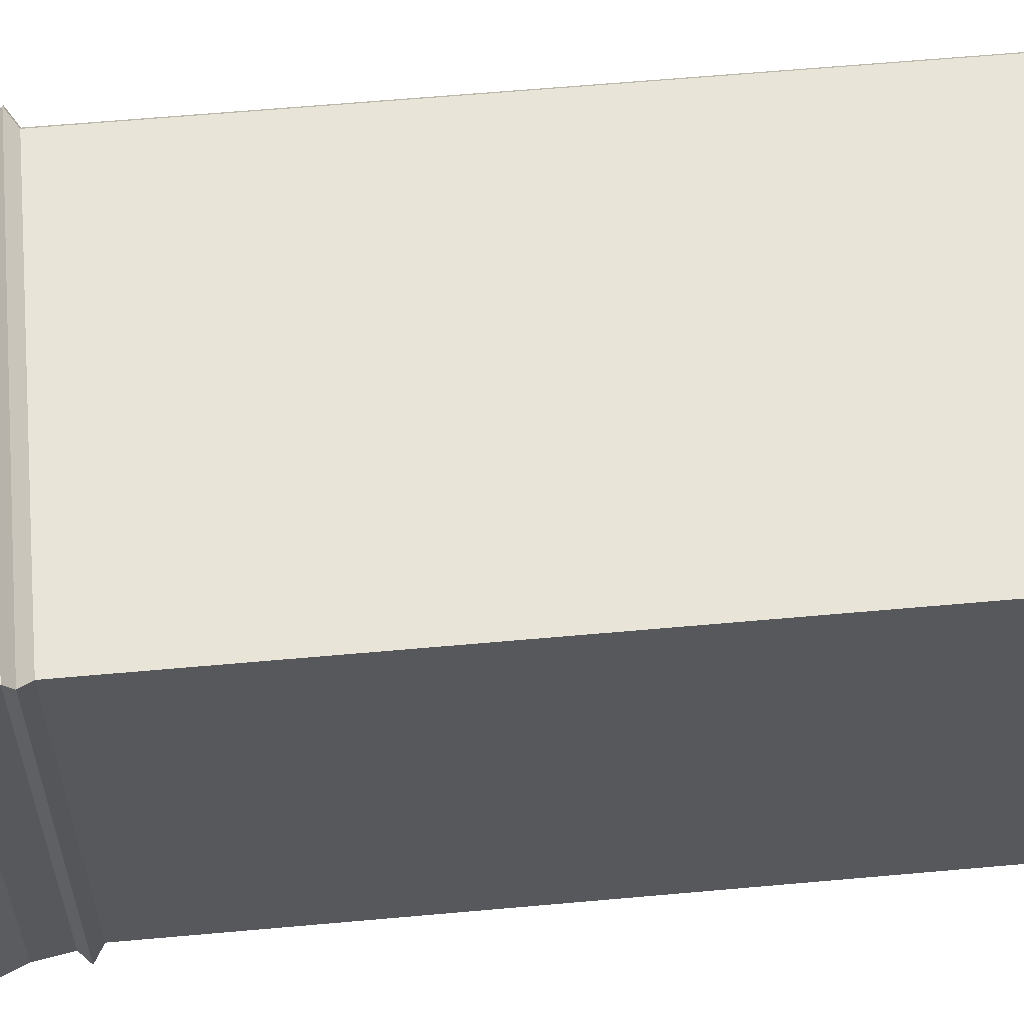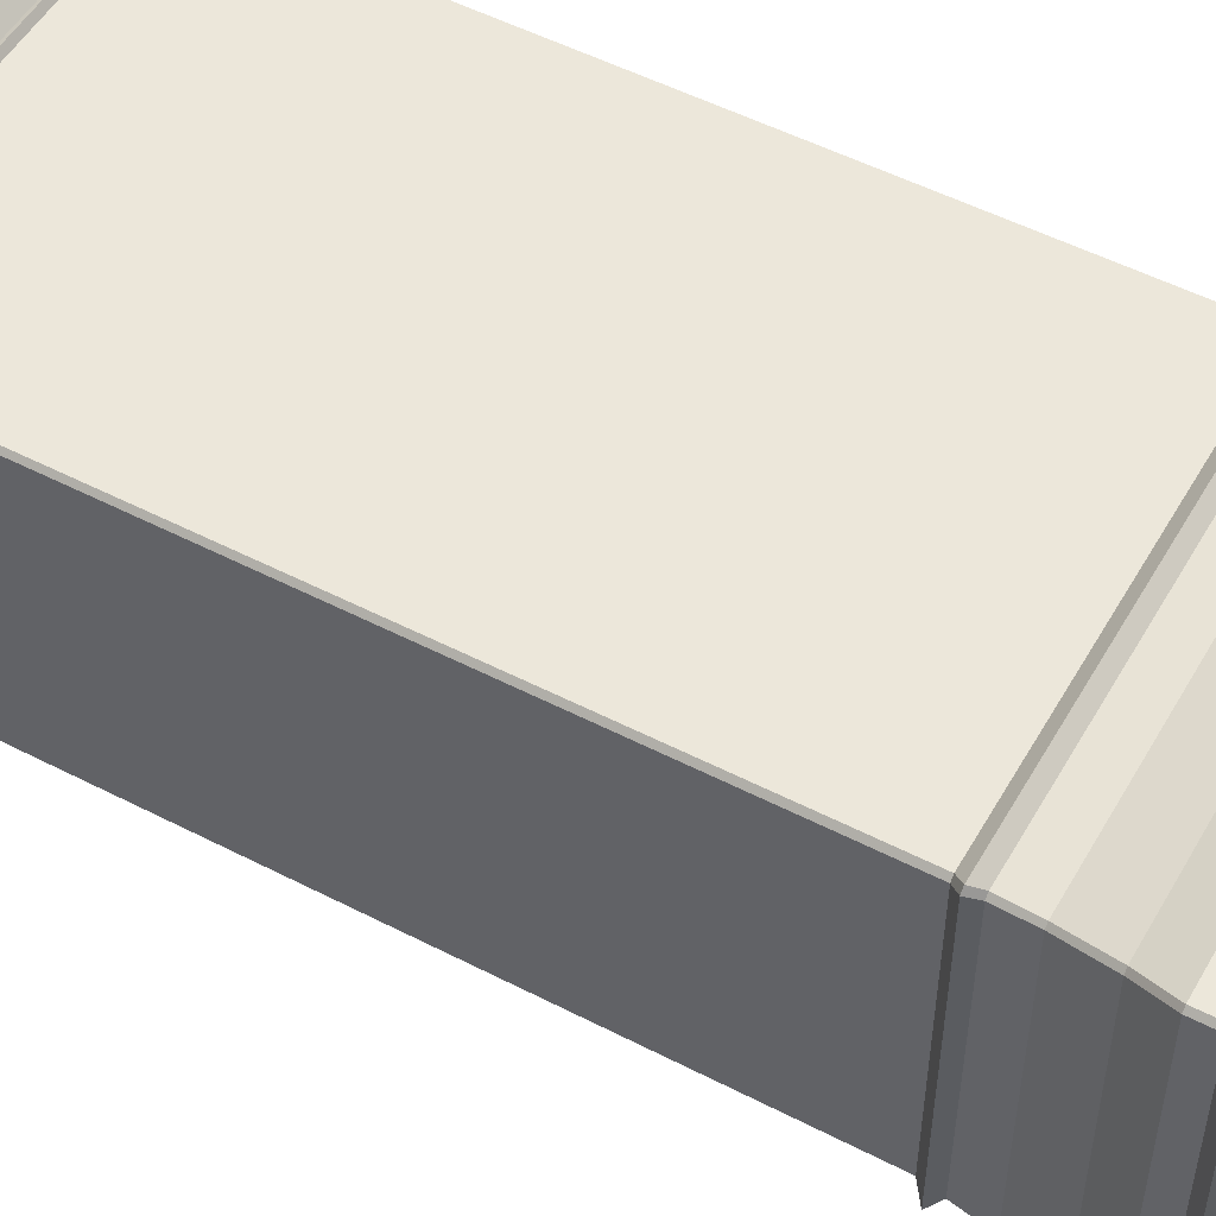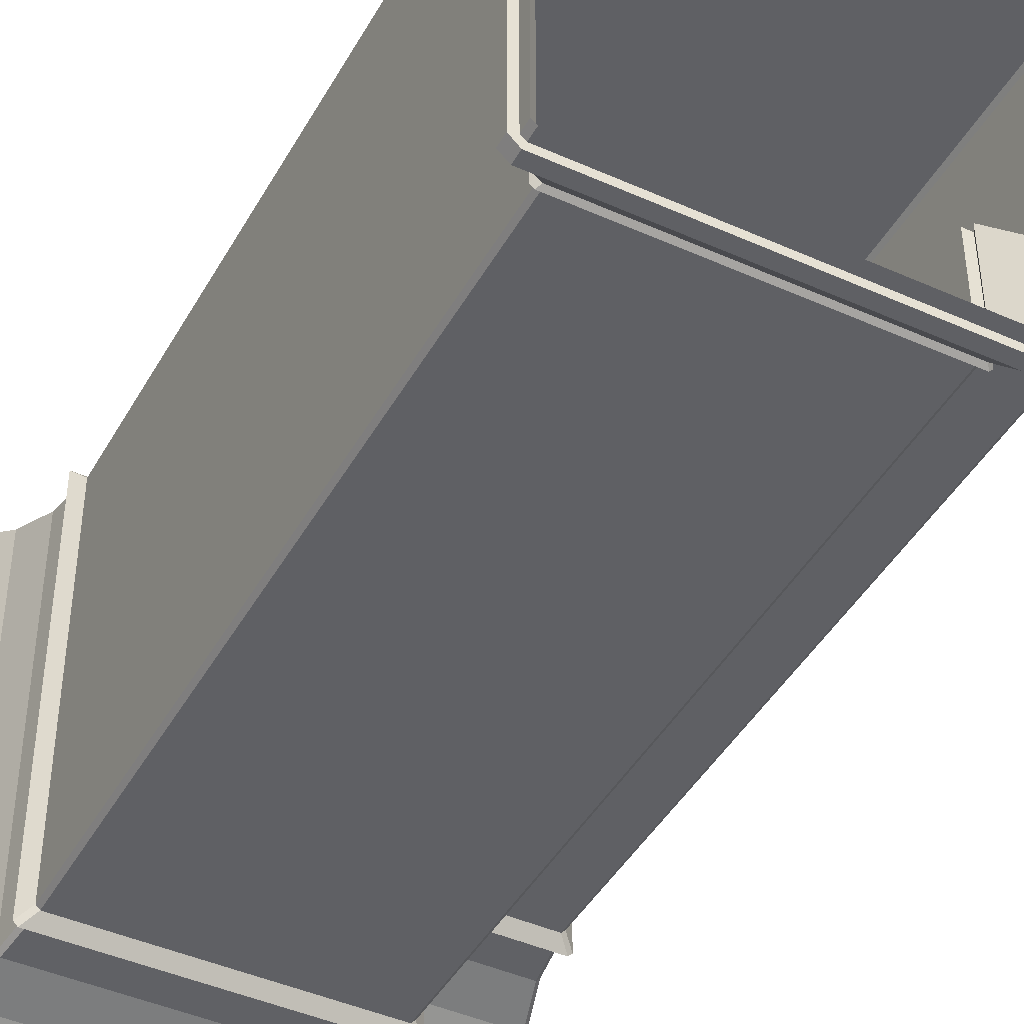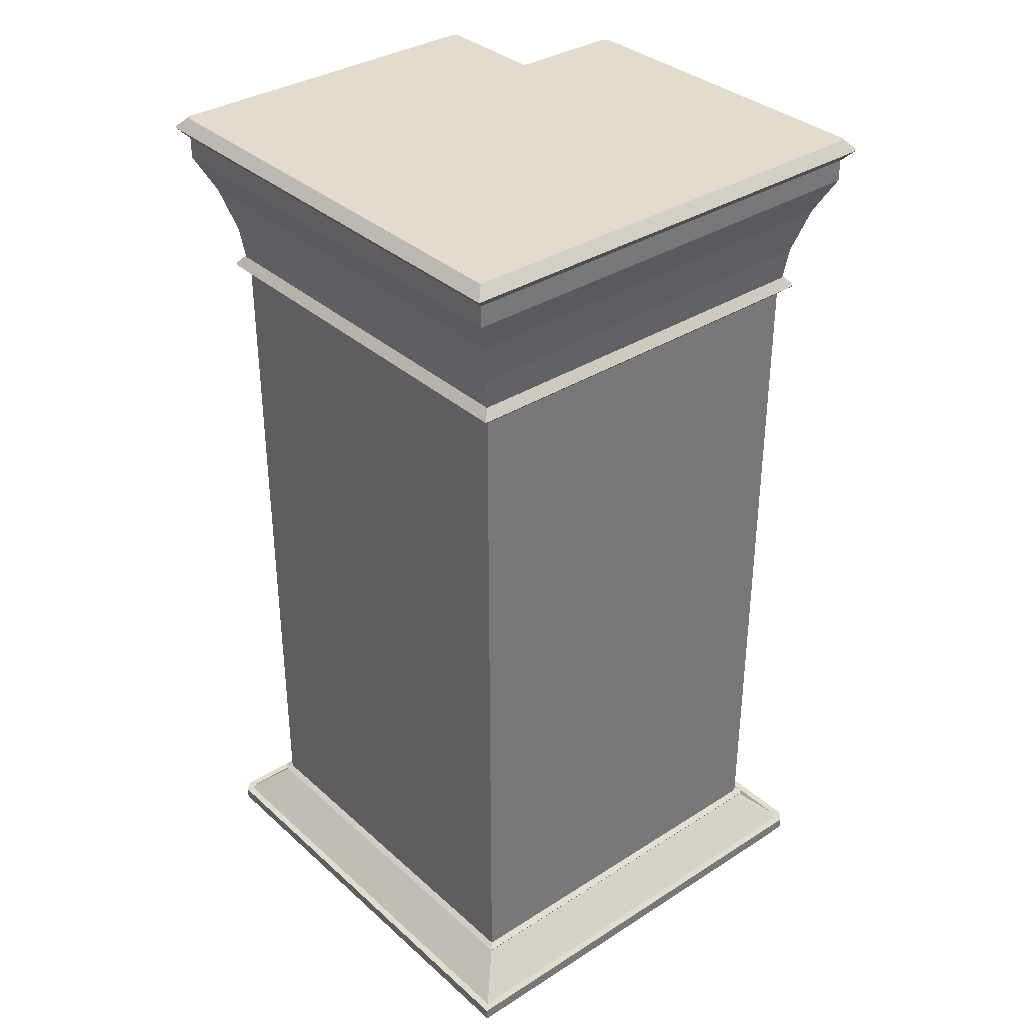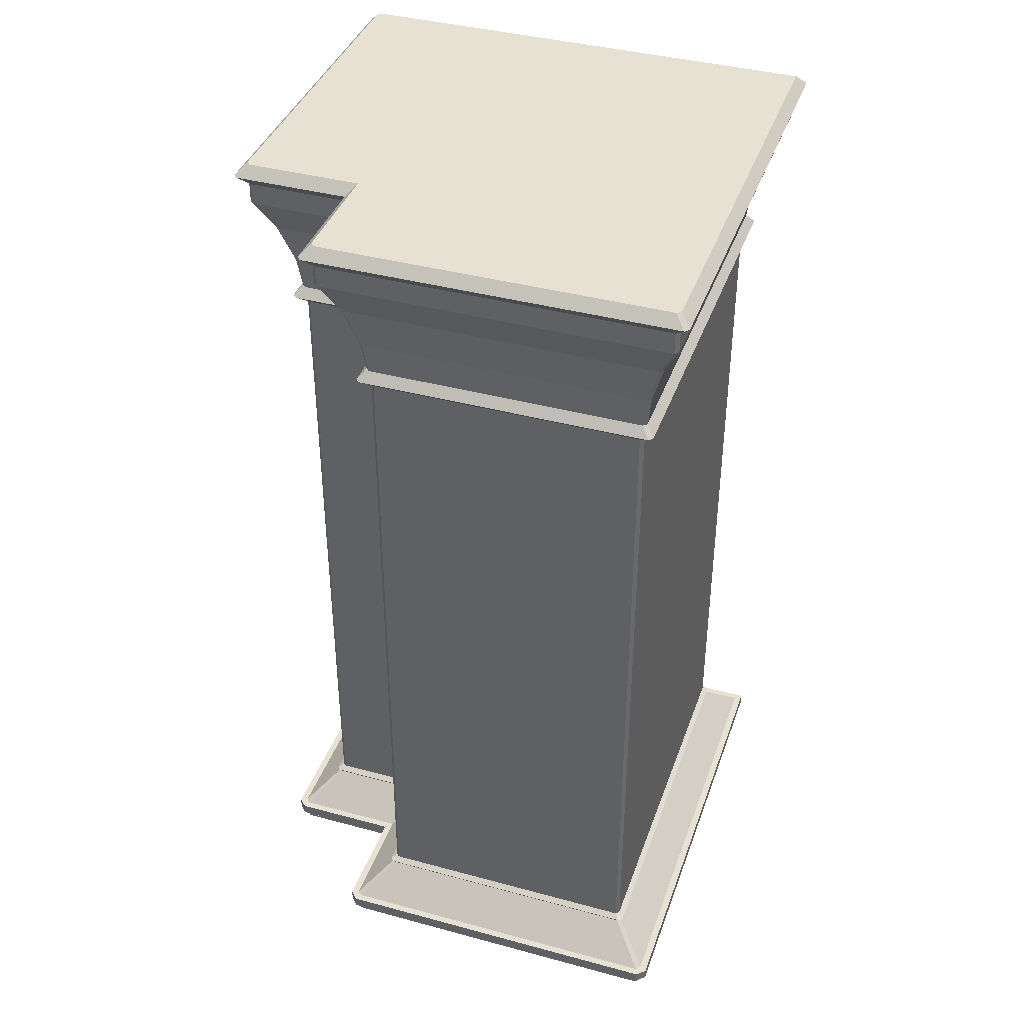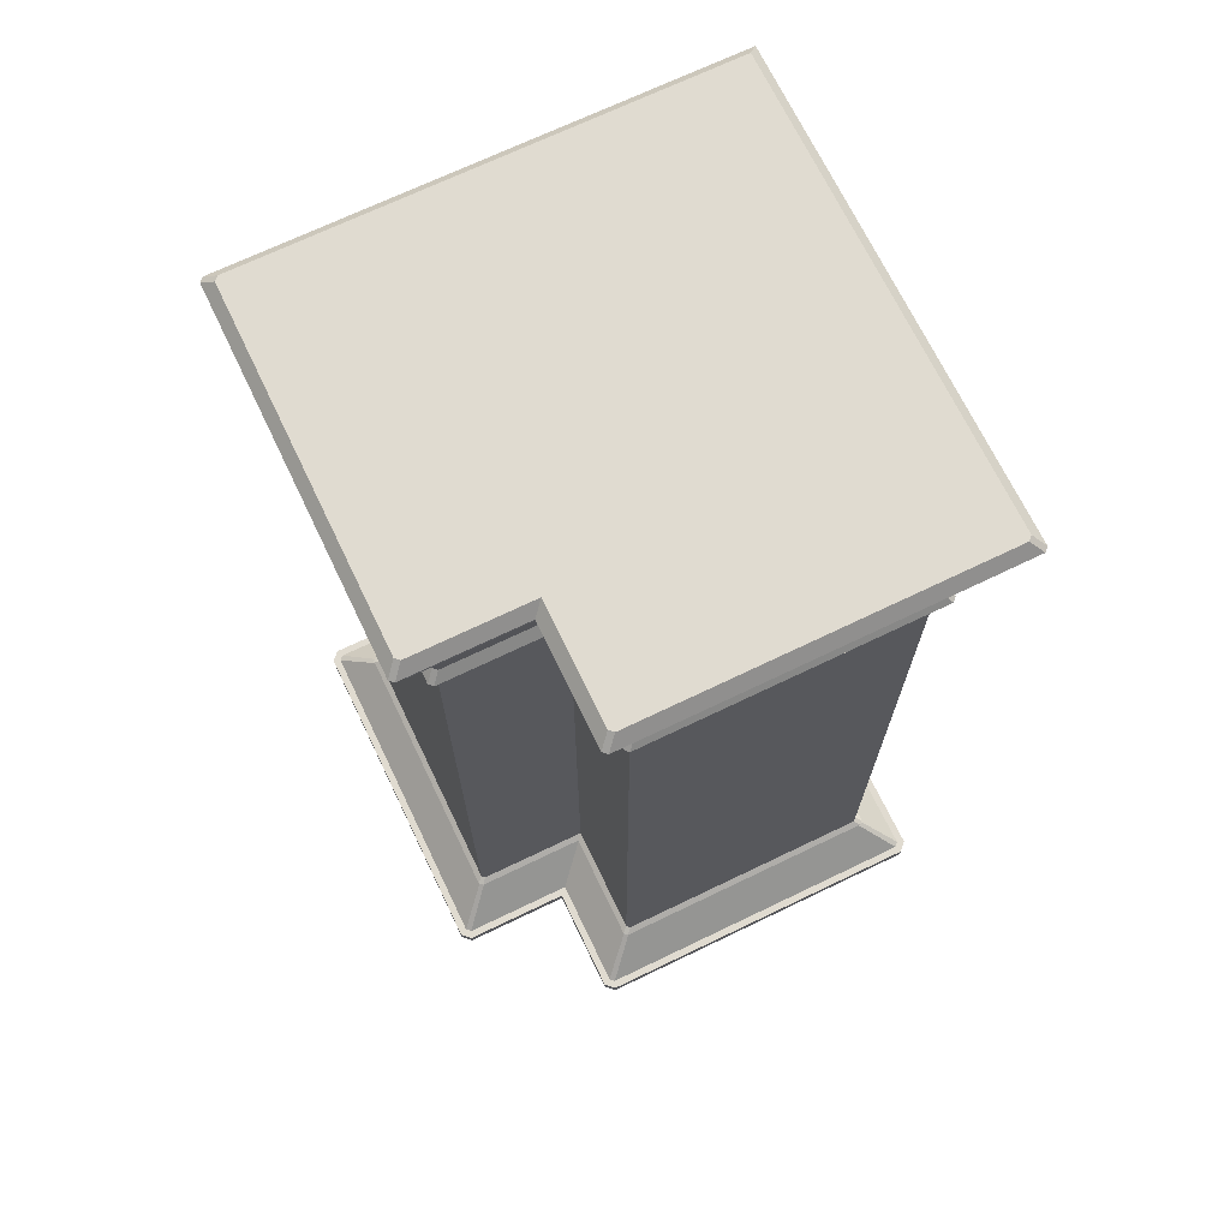
<metadata>
{"format":"obj","ext":"obj","renderer":"f3d","projection":"perspective","resolution":1024,"background":"white","views":[{"elev":60.3,"azim":-95.3,"up":"+Z"},{"elev":51.9,"azim":119.2,"up":"+Z"},{"elev":-44.0,"azim":-27.7,"up":"+Z"},{"elev":34.7,"azim":-40.3,"up":"+Y"},{"elev":39.5,"azim":-161.4,"up":"+Y"},{"elev":70.1,"azim":154.3,"up":"+Y"}]}
</metadata>
<code>
v  -2.785 188.2 2.785
v  -2.785 188.2 47.05
v  46.24 188.2 47.05
v  47.05 188.2 46.24
v  47.05 188.2 -22.61
v  46.24 188.2 -23.42
v  23.42 188.2 -23.42
v  39.01 153.2 39.75
v  -2.785 153.2 39.75
v  -2.785 13.2 39.75
v  39.08 13.2 39.75
v  39.75 153.2 -15.38
v  39.75 153.2 39.01
v  39.75 13.2 39.08
v  39.75 13.2 -15.45
v  17.47 163.6 -17.47
v  40.41 163.6 -17.47
v  39.59 157.1 -16.69
v  16.69 157.1 -16.69
v  40.32 157.1 -15.96
v  41.1 163.6 -16.78
v  41.1 163.6 40.41
v  40.32 157.1 39.59
v  46.31 183.8 47.05
v  -2.785 183.8 47.05
v  -2.785 179.5 47.05
v  46.35 179.5 47.05
v  47.05 183.8 -22.69
v  47.05 183.8 46.31
v  47.05 179.5 46.35
v  47.05 179.5 -22.72
v  18.32 155.2 -18.32
v  41.13 155.2 -18.32
v  39.01 153.2 -16.12
v  16.12 153.2 -16.12
v  41.95 155.2 -17.5
v  41.95 155.2 41.13
v  25.47 186 -25.47
v  48.28 186 -25.47
v  46.31 183.8 -23.42
v  23.42 183.8 -23.42
v  49.1 186 -24.65
v  49.1 186 48.28
v  23.42 179.5 -23.42
v  46.35 179.5 -23.42
v  43.01 172.6 -20.1
v  20.1 172.6 -20.1
v  43.73 172.6 -19.38
v  43.73 172.6 43.01
v  43.01 172.6 43.73
v  39.08 13.2 -16.12
v  41.13 155.2 41.95
v  39.59 157.1 40.32
v  48.28 186 49.1
v  40.41 163.6 41.1
v  47.31 4.701 46.45
v  47.31 4.701 -22.82
v  40.37 11.62 -16.05
v  40.37 11.62 39.68
v  46.45 4.701 -23.68
v  39.68 11.62 -16.74
v  23.68 4.701 -23.68
v  16.74 11.62 -16.74
v  46.45 4.701 47.31
v  39.68 11.62 40.37
v  48.76 2.35 47.06
v  48.76 2.35 -23.43
v  48.76 4.701 -23.43
v  48.76 4.701 47.06
v  47.06 2.35 -25.13
v  47.06 4.701 -25.13
v  25.13 2.35 -25.13
v  25.13 4.701 -25.13
v  47.06 2.35 48.76
v  47.06 4.701 48.76
v  40.88 12.41 -16.55
v  40.88 12.41 40.18
v  17.25 12.41 -17.25
v  40.18 12.41 -17.25
v  40.18 12.41 40.88
v  47.31 2.35 46.45
v  47.31 -0.00018 46.45
v  47.31 -0.00018 -22.82
v  47.31 2.35 -22.82
v  46.45 -0.00018 -23.68
v  46.45 2.35 -23.68
v  -2.785 2.35 47.31
v  -2.785 -0.00018 47.31
v  46.45 -0.00018 47.31
v  46.45 2.35 47.31
v  16.12 13.2 -16.12
v  -2.785 2.35 48.76
v  -2.785 163.6 41.1
v  -2.785 157.1 40.32
v  -2.785 155.2 41.95
v  -2.785 186 49.1
v  -2.785 172.6 43.73
v  -2.785 4.701 47.31
v  -2.785 11.62 40.37
v  -2.785 4.701 48.76
v  -2.785 12.41 40.88
v  -40.32 157.1 40.32
v  -41.1 163.6 41.1
v  -39.75 153.2 39.75
v  -41.95 155.2 41.95
v  -47.05 183.8 47.05
v  -49.1 186 49.1
v  -47.05 188.2 47.05
v  -43.73 172.6 43.73
v  -47.05 179.5 47.05
v  -40.37 11.62 40.37
v  -47.31 4.701 47.31
v  -48.76 4.701 48.76
v  -48.76 2.35 48.76
v  -40.88 12.41 40.88
v  -39.75 13.2 39.75
v  23.68 2.35 -23.68
v  23.68 -0.00018 -23.68
v  -47.31 -0.00018 47.31
v  -47.31 2.35 47.31
v  23.42 188.2 -46.24
v  22.61 188.2 -47.05
v  -46.24 188.2 -47.05
v  -47.05 188.2 -46.24
v  -47.05 188.2 2.785
v  -39.75 153.2 -39.01
v  -39.75 13.2 -39.08
v  -39.75 13.2 2.785
v  -39.75 153.2 2.785
v  15.38 153.2 -39.75
v  15.45 13.2 -39.75
v  -39.08 13.2 -39.75
v  -39.01 153.2 -39.75
v  16.69 157.1 -39.59
v  17.47 163.6 -40.41
v  15.96 157.1 -40.32
v  -39.59 157.1 -40.32
v  -40.41 163.6 -41.1
v  16.78 163.6 -41.1
v  -47.05 183.8 -46.31
v  -47.05 179.5 -46.35
v  -47.05 179.5 2.785
v  -47.05 183.8 2.785
v  22.69 183.8 -47.05
v  22.72 179.5 -47.05
v  -46.35 179.5 -47.05
v  -46.31 183.8 -47.05
v  16.12 153.2 -39.01
v  18.32 155.2 -41.13
v  -41.13 155.2 -41.95
v  17.5 155.2 -41.95
v  23.42 183.8 -46.31
v  25.47 186 -48.28
v  -48.28 186 -49.1
v  24.65 186 -49.1
v  20.1 172.6 -43.01
v  23.42 179.5 -46.35
v  19.38 172.6 -43.73
v  -43.01 172.6 -43.73
v  -43.73 172.6 -43.01
v  16.12 13.2 -39.08
v  -41.95 155.2 -41.13
v  -40.32 157.1 -39.59
v  -49.1 186 -48.28
v  -41.1 163.6 -40.41
v  -46.45 4.701 -47.31
v  -39.68 11.62 -40.37
v  16.05 11.62 -40.37
v  22.82 4.701 -47.31
v  16.74 11.62 -39.68
v  23.68 4.701 -46.45
v  -47.31 4.701 -46.45
v  -40.37 11.62 -39.68
v  -47.06 2.35 -48.76
v  -47.06 4.701 -48.76
v  23.43 4.701 -48.76
v  23.43 2.35 -48.76
v  25.13 4.701 -47.06
v  25.13 2.35 -47.06
v  -48.76 2.35 -47.06
v  -48.76 4.701 -47.06
v  -40.18 12.41 -40.88
v  16.55 12.41 -40.88
v  17.25 12.41 -40.18
v  -40.88 12.41 -40.18
v  -46.45 2.35 -47.31
v  22.82 2.35 -47.31
v  22.82 -0.00018 -47.31
v  -46.45 -0.00018 -47.31
v  23.68 2.35 -46.45
v  23.68 -0.00018 -46.45
v  -47.31 2.35 2.785
v  -47.31 2.35 -46.45
v  -47.31 -0.00018 -46.45
v  -47.31 -0.00018 2.785
v  -48.76 2.35 2.785
v  -40.32 157.1 2.785
v  -41.1 163.6 2.785
v  -41.95 155.2 2.785
v  -49.1 186 2.785
v  -43.73 172.6 2.785
v  -47.31 4.701 2.785
v  -40.37 11.62 2.785
v  -48.76 4.701 2.785
v  -40.88 12.41 2.785
g Column_BL
f 1 2 3 4 5 6 7
f 8 9 10 11
f 12 13 14 15
f 16 17 18 19
f 20 21 22 23
f 24 25 26 27
f 28 29 30 31
f 32 33 34 35
f 12 36 37 13
f 32 19 18 33
f 36 20 23 37
f 38 39 40 41
f 28 42 43 29
f 38 7 6 39
f 42 5 4 43
f 44 45 46 47
f 48 31 30 49
f 47 46 17 16
f 21 48 49 22
f 50 49 30 27
f 34 12 15 51
f 11 14 13 8
f 17 21 20 18
f 29 24 27 30
f 40 28 31 45
f 52 37 23 53
f 36 33 18 20
f 8 13 37 52
f 12 34 33 36
f 43 54 24 29
f 39 42 28 40
f 4 3 54 43
f 6 5 42 39
f 53 23 22 55
f 45 31 48 46
f 49 50 55 22
f 46 48 21 17
f 56 57 58 59
f 57 60 61 58
f 62 63 61 60
f 64 56 59 65
f 66 67 68 69
f 67 70 71 68
f 70 72 73 71
f 74 66 69 75
f 58 76 77 59
f 78 79 61 63
f 59 77 80 65
f 61 79 76 58
f 81 82 83 84
f 84 83 85 86
f 87 88 89 90
f 90 89 82 81
f 76 15 14 77
f 78 91 51 79
f 77 14 11 80
f 79 51 15 76
f 69 68 57 56
f 68 71 60 57
f 73 62 60 71
f 75 69 56 64
f 67 66 81 84
f 66 74 90 81
f 92 87 90 74
f 70 67 84 86
f 53 55 93 94
f 8 52 95 9
f 95 52 53 94
f 24 54 96 25
f 96 54 3 2
f 50 27 26 97
f 55 50 97 93
f 98 64 65 99
f 92 74 75 100
f 65 80 101 99
f 101 80 11 10
f 100 75 64 98
f 102 94 93 103
f 104 9 95 105
f 102 105 95 94
f 106 25 96 107
f 108 107 96 2
f 109 97 26 110
f 103 93 97 109
f 111 112 98 99
f 113 114 92 100
f 111 99 101 115
f 116 115 101 10
f 112 113 100 98
f 35 34 51 91
f 41 40 45 44
f 117 86 85 118
f 72 70 86 117
f 1 108 2
f 116 10 9 104
f 110 26 25 106
f 119 88 87 120
f 120 87 92 114
f 1 7 121 122 123 124 125
f 126 127 128 129
f 130 131 132 133
f 16 19 134 135
f 136 137 138 139
f 140 141 142 143
f 144 145 146 147
f 32 35 148 149
f 130 133 150 151
f 32 149 134 19
f 151 150 137 136
f 38 41 152 153
f 144 147 154 155
f 38 153 121 7
f 155 154 123 122
f 44 47 156 157
f 158 159 146 145
f 47 16 135 156
f 139 138 159 158
f 160 141 146 159
f 148 161 131 130
f 127 126 133 132
f 135 134 136 139
f 147 146 141 140
f 152 157 145 144
f 162 163 137 150
f 151 136 134 149
f 126 162 150 133
f 130 151 149 148
f 154 147 140 164
f 153 152 144 155
f 123 154 164 124
f 121 153 155 122
f 163 165 138 137
f 157 156 158 145
f 159 138 165 160
f 156 135 139 158
f 166 167 168 169
f 169 168 170 171
f 62 171 170 63
f 172 173 167 166
f 174 175 176 177
f 177 176 178 179
f 179 178 73 72
f 180 181 175 174
f 168 167 182 183
f 78 63 170 184
f 167 173 185 182
f 170 168 183 184
f 186 187 188 189
f 187 190 191 188
f 192 193 194 195
f 193 186 189 194
f 183 182 132 131
f 78 184 161 91
f 182 185 127 132
f 184 183 131 161
f 175 166 169 176
f 176 169 171 178
f 73 178 171 62
f 181 172 166 175
f 177 187 186 174
f 174 186 193 180
f 196 180 193 192
f 179 190 187 177
f 163 197 198 165
f 126 129 199 162
f 199 197 163 162
f 140 143 200 164
f 200 125 124 164
f 160 201 142 141
f 165 198 201 160
f 202 203 173 172
f 196 204 181 180
f 173 203 205 185
f 205 128 127 185
f 204 202 172 181
f 102 103 198 197
f 104 105 199 129
f 102 197 199 105
f 106 107 200 143
f 108 125 200 107
f 109 110 142 201
f 103 109 201 198
f 111 203 202 112
f 113 204 196 114
f 111 115 205 203
f 116 128 205 115
f 112 202 204 113
f 35 91 161 148
f 41 44 157 152
f 117 118 191 190
f 72 117 190 179
f 1 125 108
f 116 104 129 128
f 110 106 143 142
f 119 120 192 195
f 120 114 196 192

</code>
